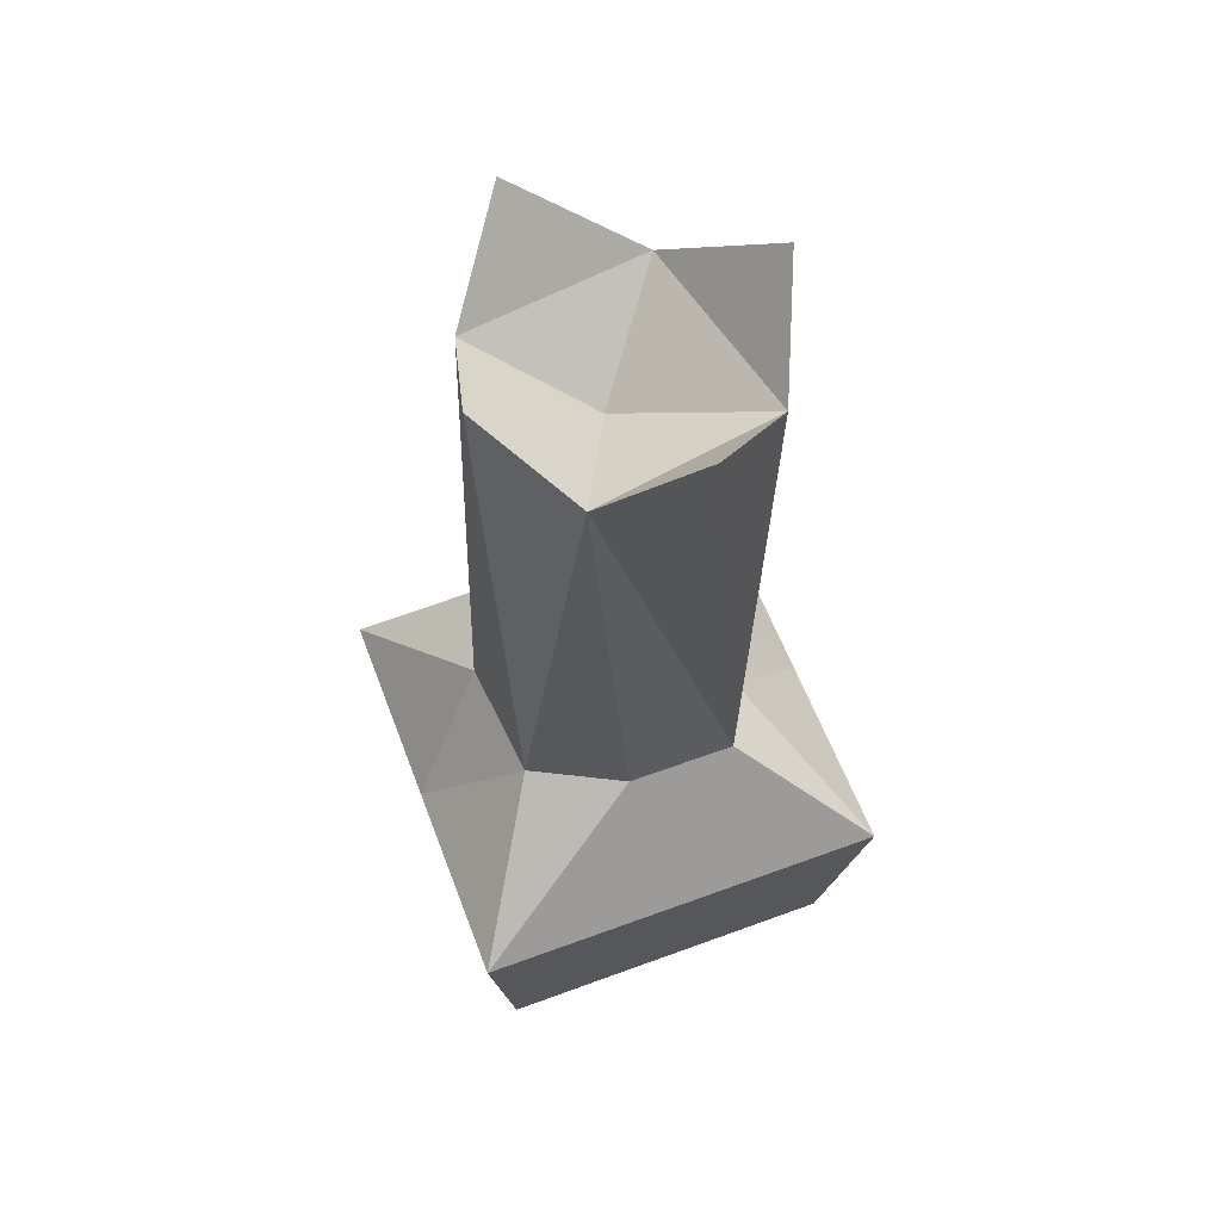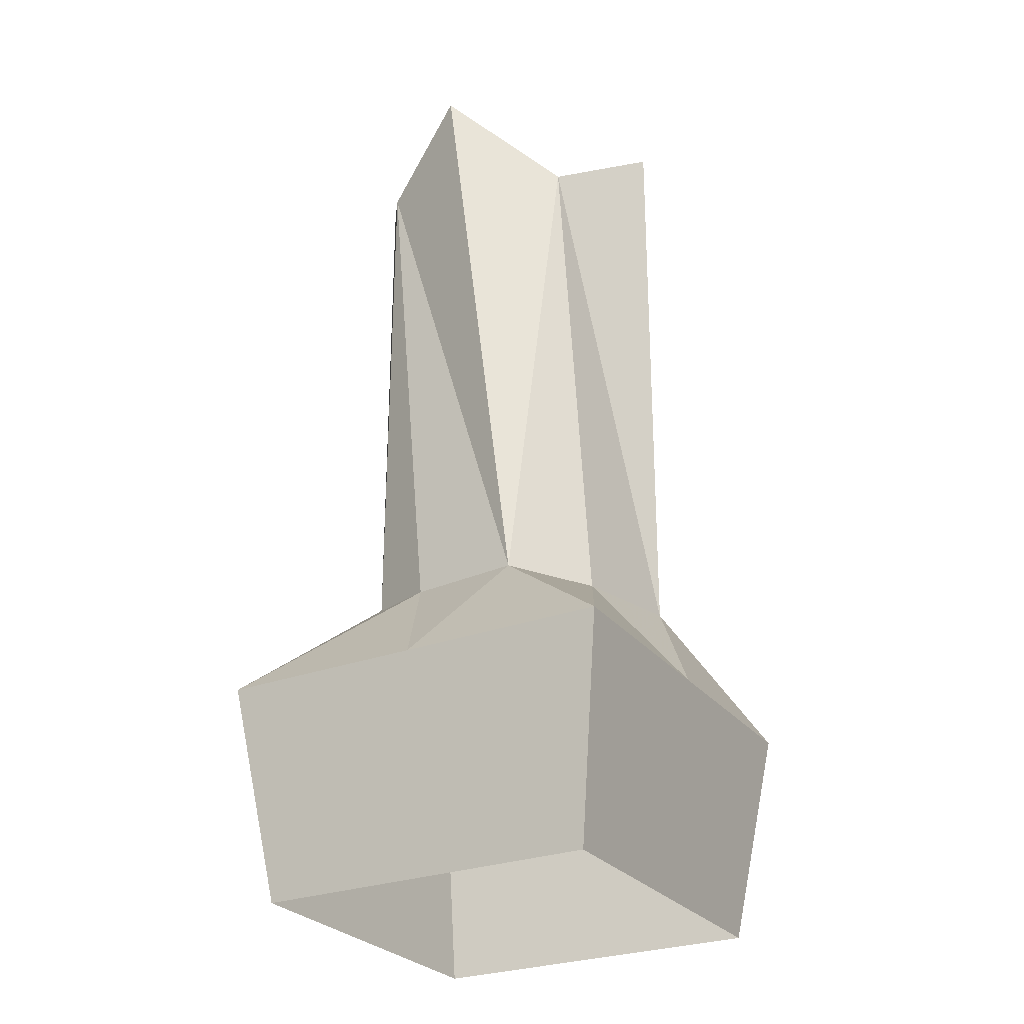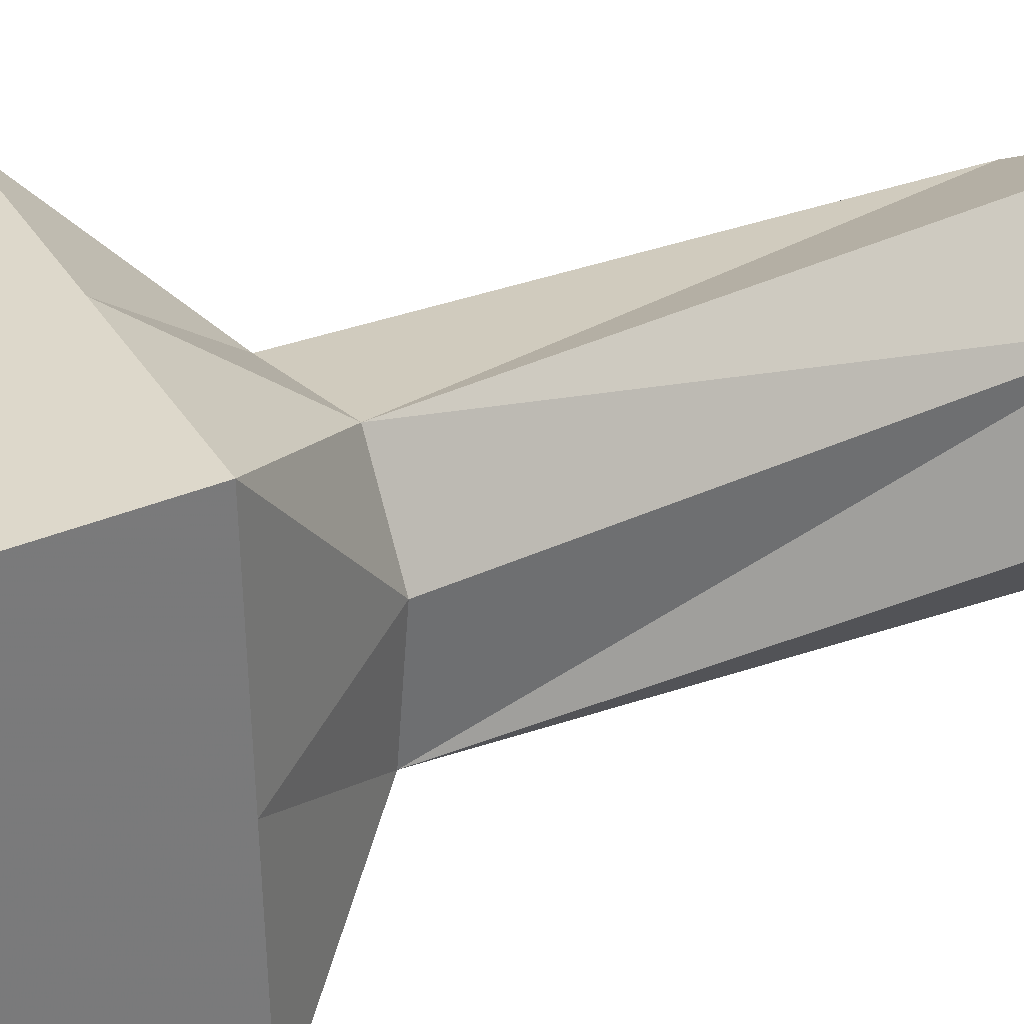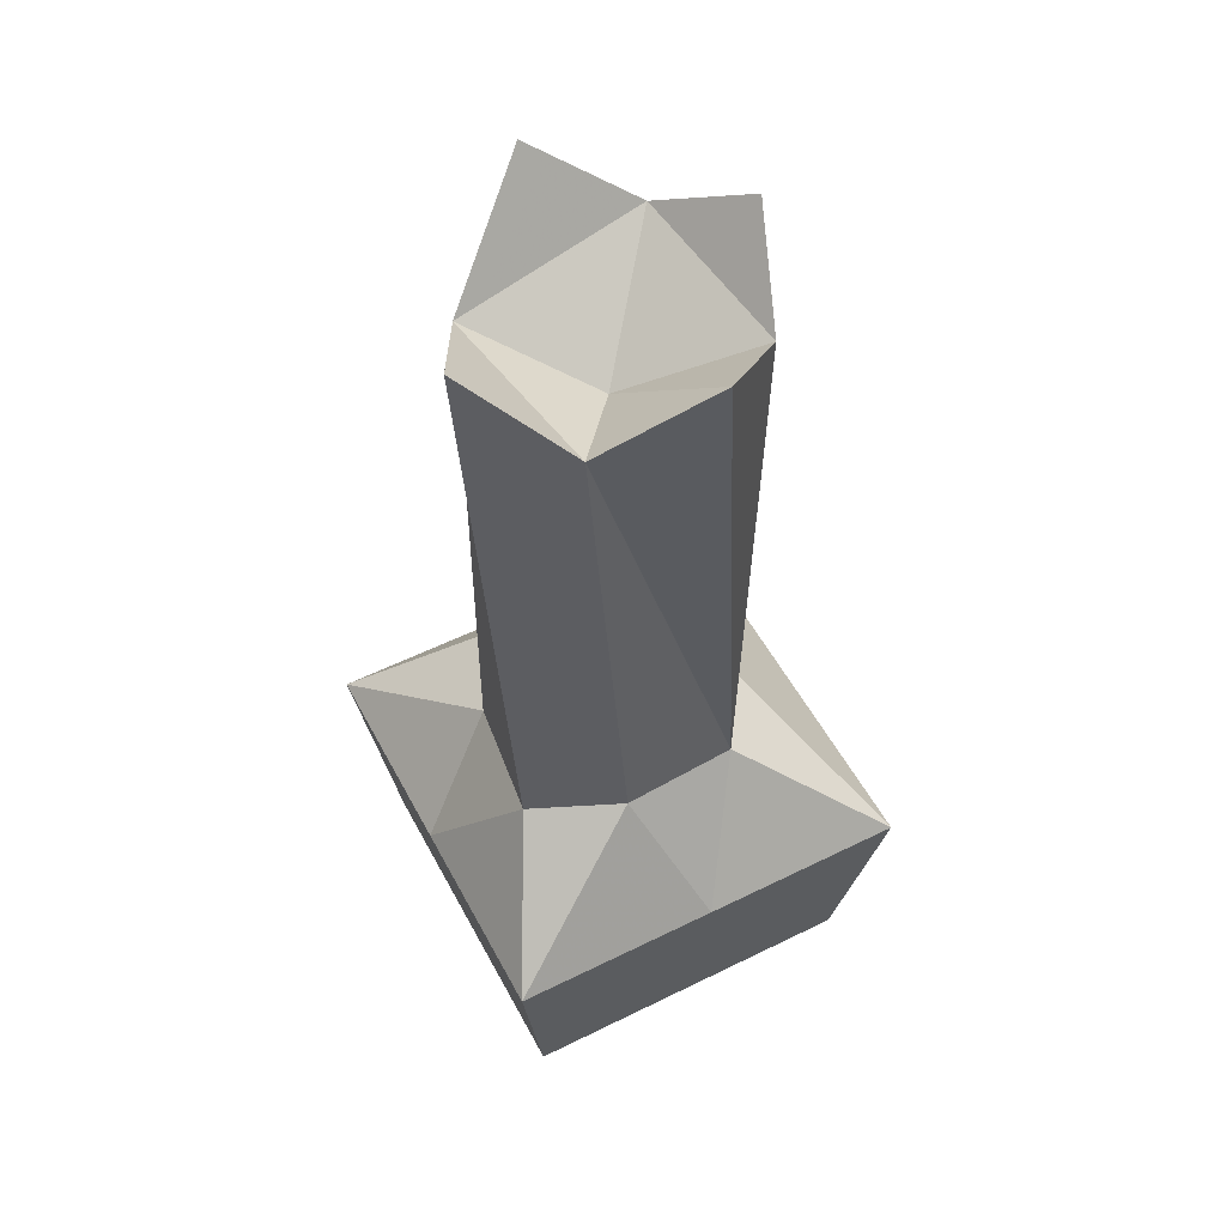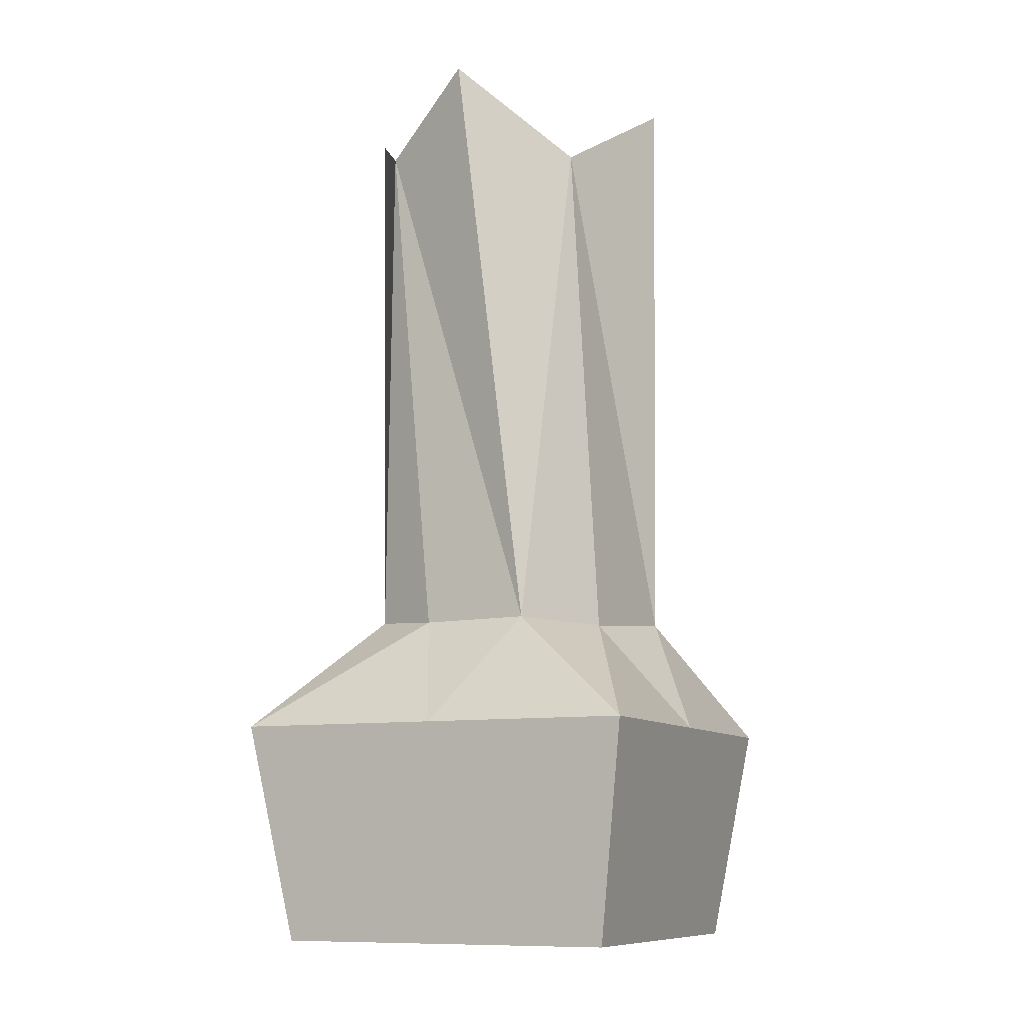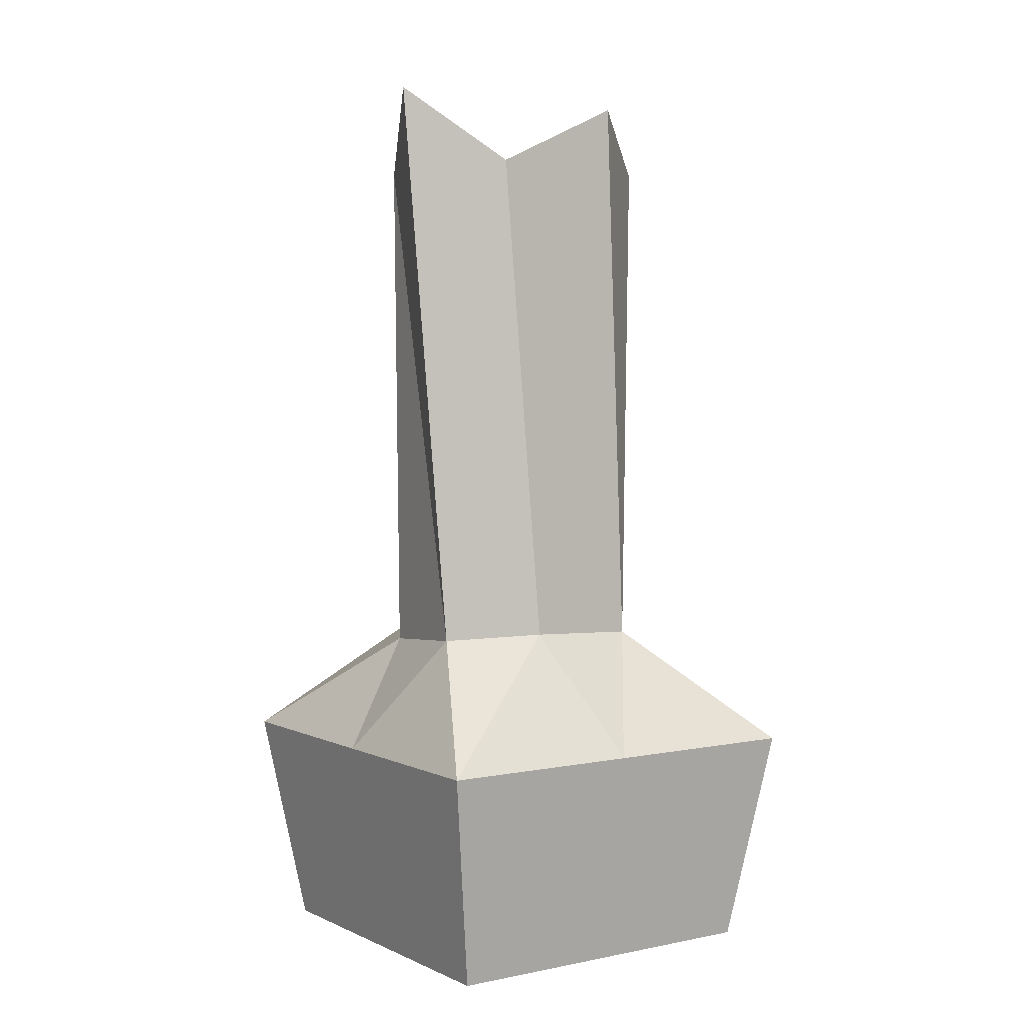
<metadata>
{"format":"obj","ext":"obj","renderer":"f3d","projection":"perspective","resolution":1024,"background":"white","views":[{"elev":59.8,"azim":157.2,"up":"+Y"},{"elev":-27.6,"azim":-62.3,"up":"+Y"},{"elev":34.1,"azim":64.0,"up":"+Z"},{"elev":54.0,"azim":60.2,"up":"+Y"},{"elev":-10.0,"azim":-67.8,"up":"+Y"},{"elev":3.5,"azim":53.6,"up":"+Y"}]}
</metadata>
<code>
o Cube.004_Cube.001
v 13.67 15.09 14.7
v 8.472 23.65 3.747
v 5.285 23.31 9.77
v -14.7 15.09 13.67
v -3.284 22.52 8.212
v -8.578 22.79 4.216
v -13.67 15.09 -14.7
v -7.631 22.78 -3.478
v -5.529 23.12 -8.075
v 6.976 57.86 5.689
v 0.2083 53.69 0.398
v 2.078 63.12 11.23
v 9.18 61.77 -1.918
v 8.022 23.24 -4.412
v -1.661 62.45 -10.44
v -7.603 58.77 -6.612
v -0.5122 15.09 14.19
v -14.19 15.09 -0.5122
v 14.7 15.09 -13.67
v 0.5122 15.09 -14.19
v 1.923 23.12 -7.806
v 4.607 57.77 -7.768
v -5.599 57.82 7.083
v -10.64 64.06 0.01138
v 11.43 2e-06 12.29
v 14.19 15.09 0.5122
v -12.29 -2e-06 11.43
v -11.43 -2e-06 -12.29
v 12.29 2e-06 -11.43
f 25 17 27
f 4 5 6
f 7 8 9
f 23 10 11
f 9 16 15
f 6 16 8
f 23 16 24
f 20 9 21
f 27 18 28
f 3 2 10
f 3 10 12
f 6 23 24
f 6 5 23
f 25 26 1
f 4 27 17
f 14 26 19
f 14 2 26
f 5 17 3
f 17 1 3
f 8 18 6
f 18 4 6
f 28 7 20
f 7 28 18
f 1 2 3
f 10 14 13
f 3 23 5
f 21 19 20
f 13 11 10
f 22 14 21
f 22 16 11
f 9 22 21
f 29 20 19
f 29 26 25
f 25 1 17
f 4 17 5
f 7 18 8
f 23 12 10
f 9 8 16
f 6 24 16
f 23 11 16
f 20 7 9
f 27 4 18
f 1 26 2
f 10 2 14
f 3 12 23
f 21 14 19
f 13 22 11
f 22 13 14
f 22 15 16
f 9 15 22
f 29 28 20
f 29 19 26

</code>
